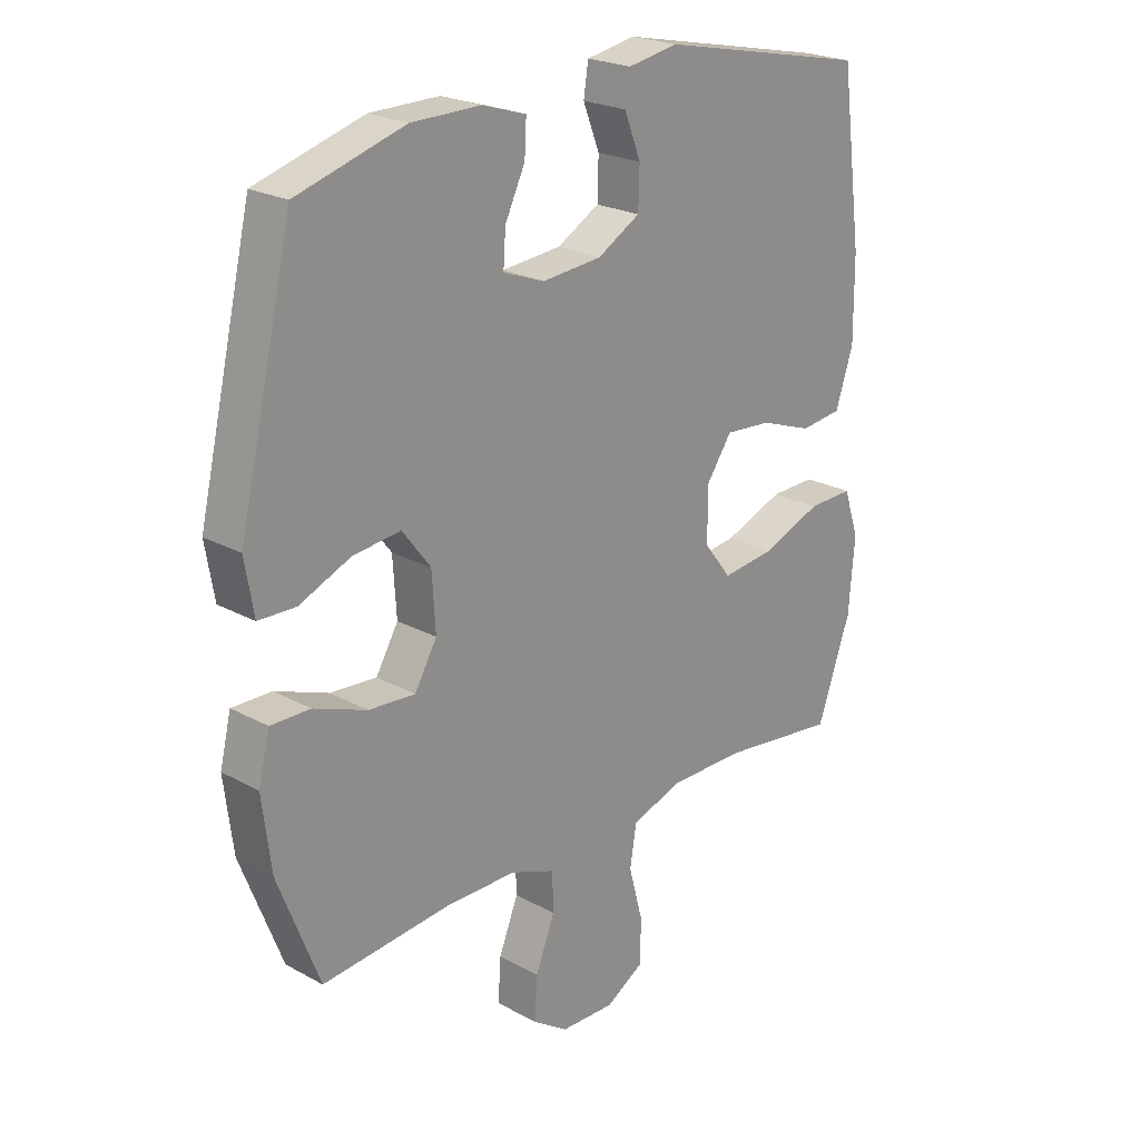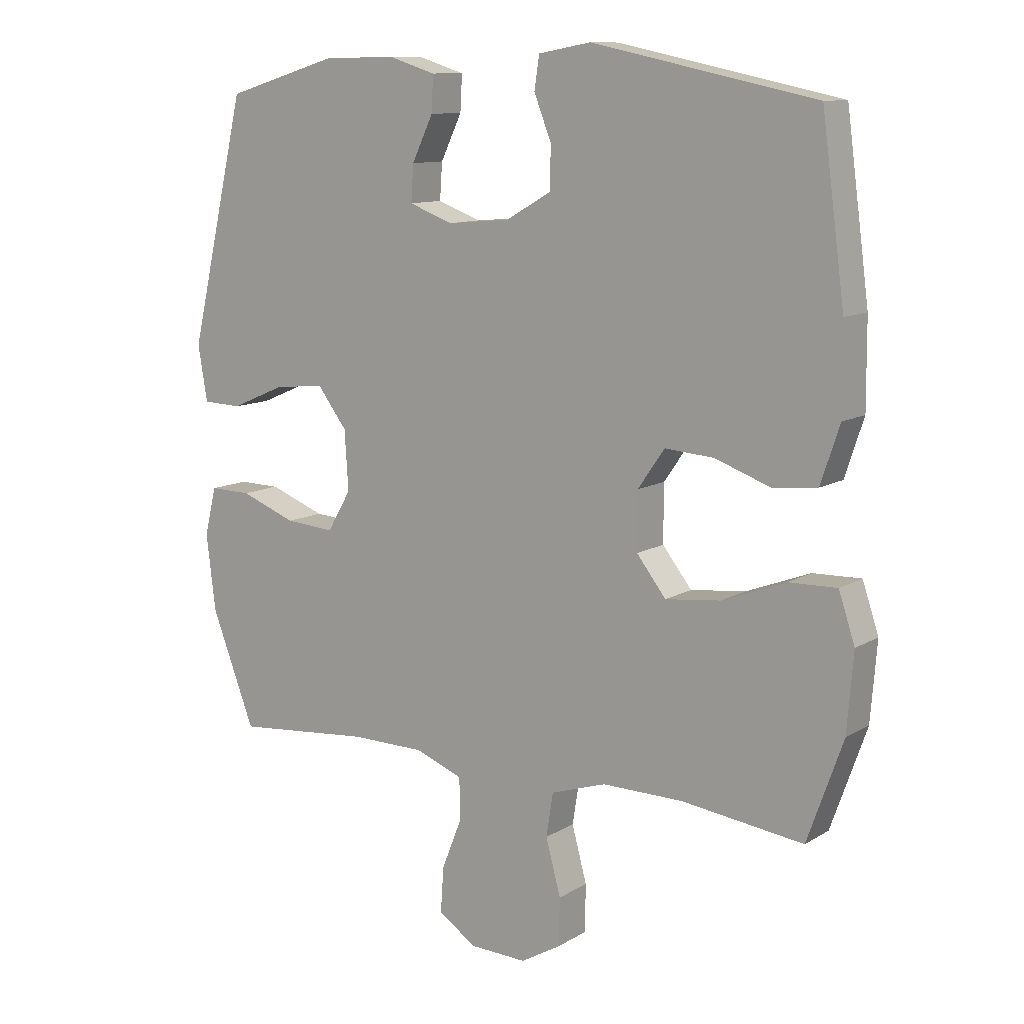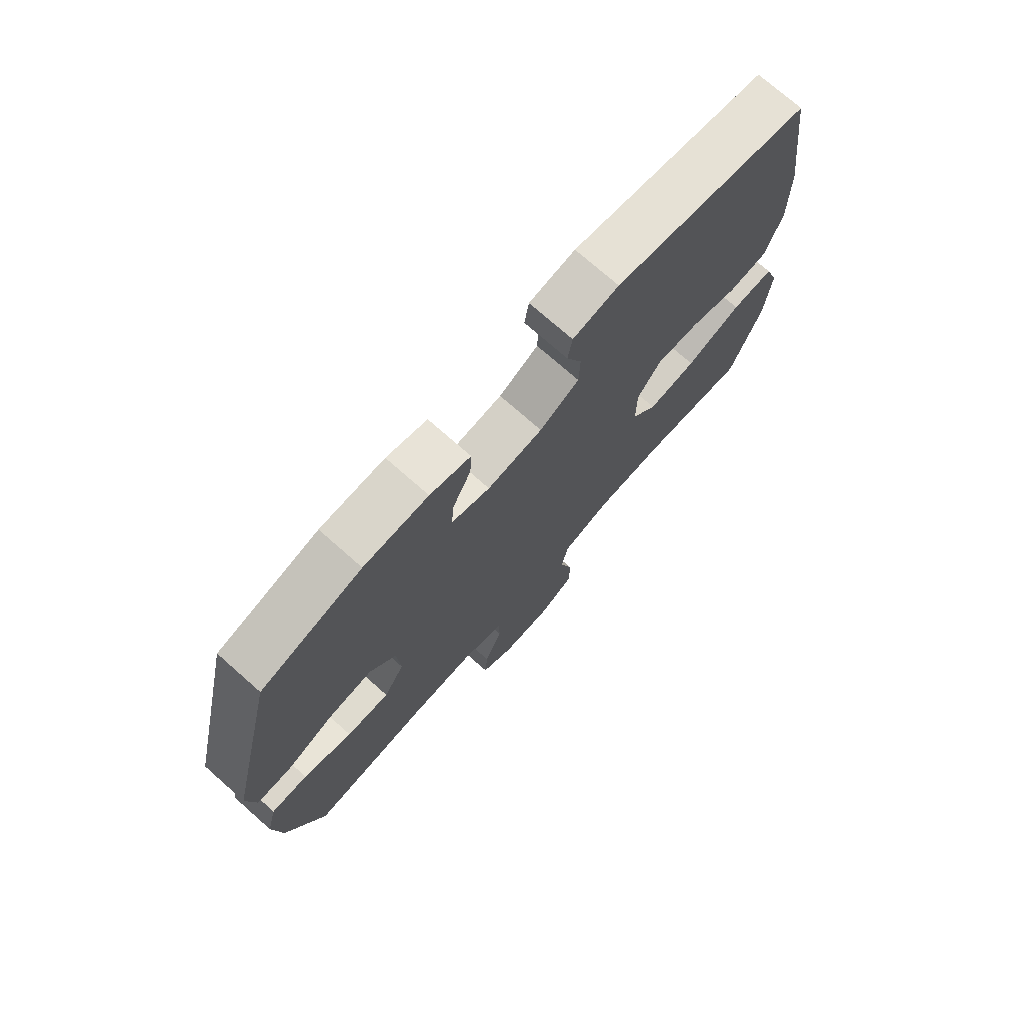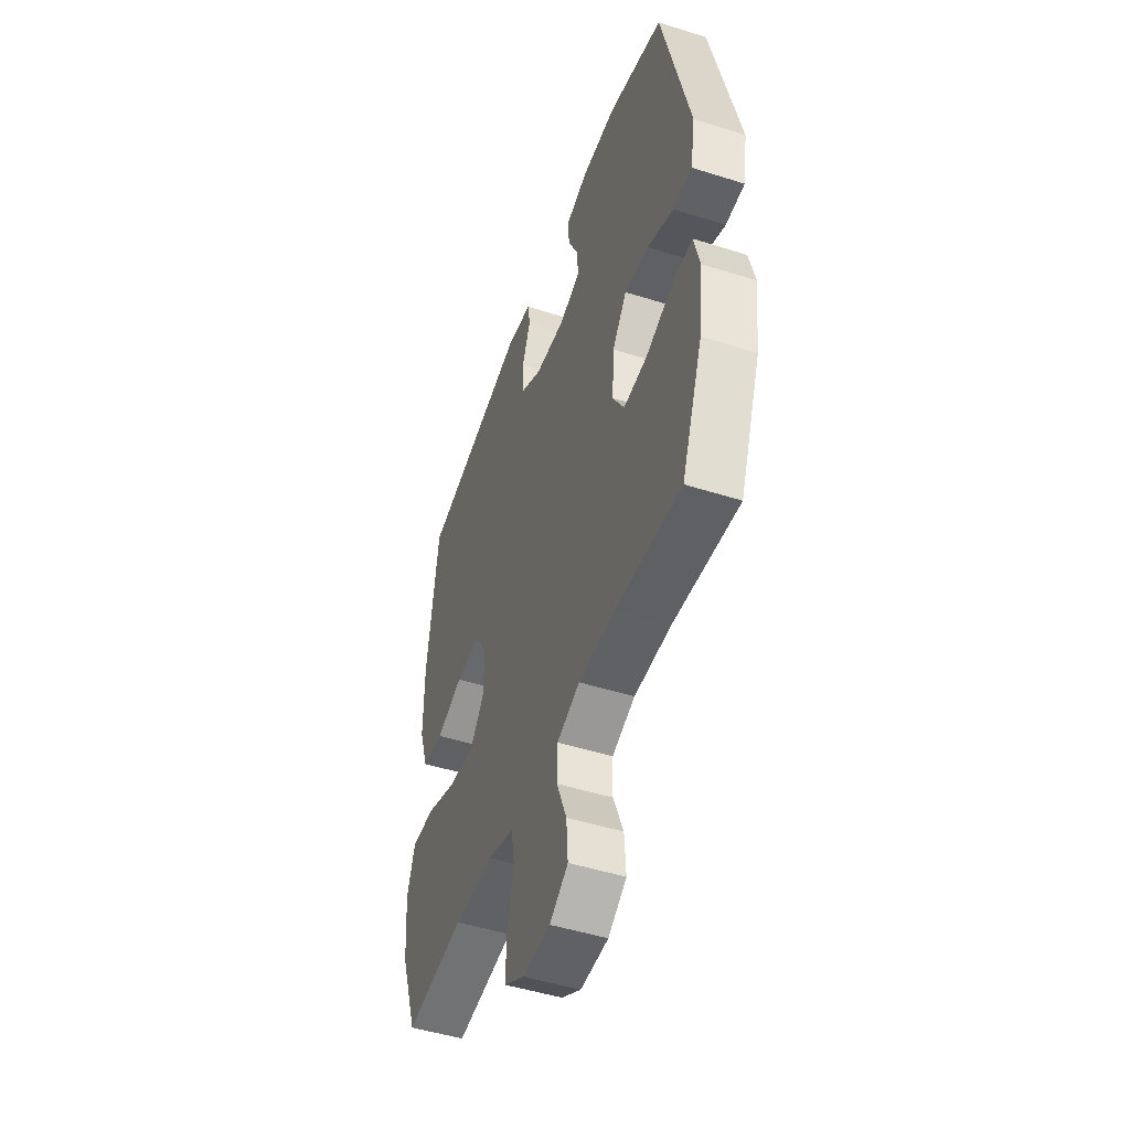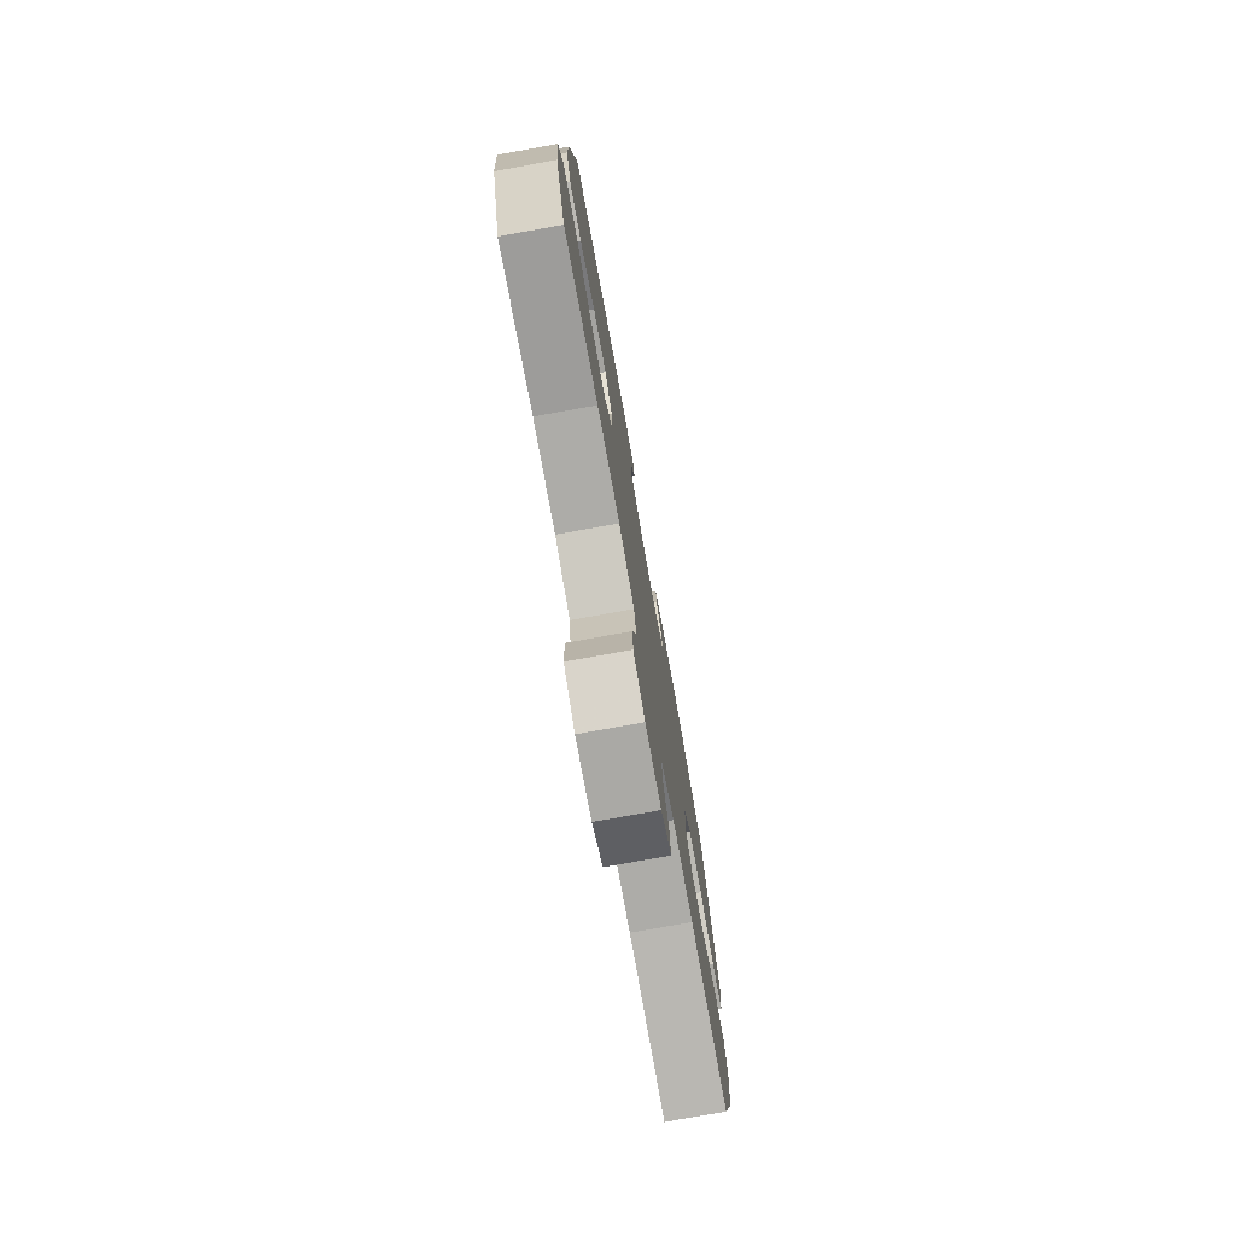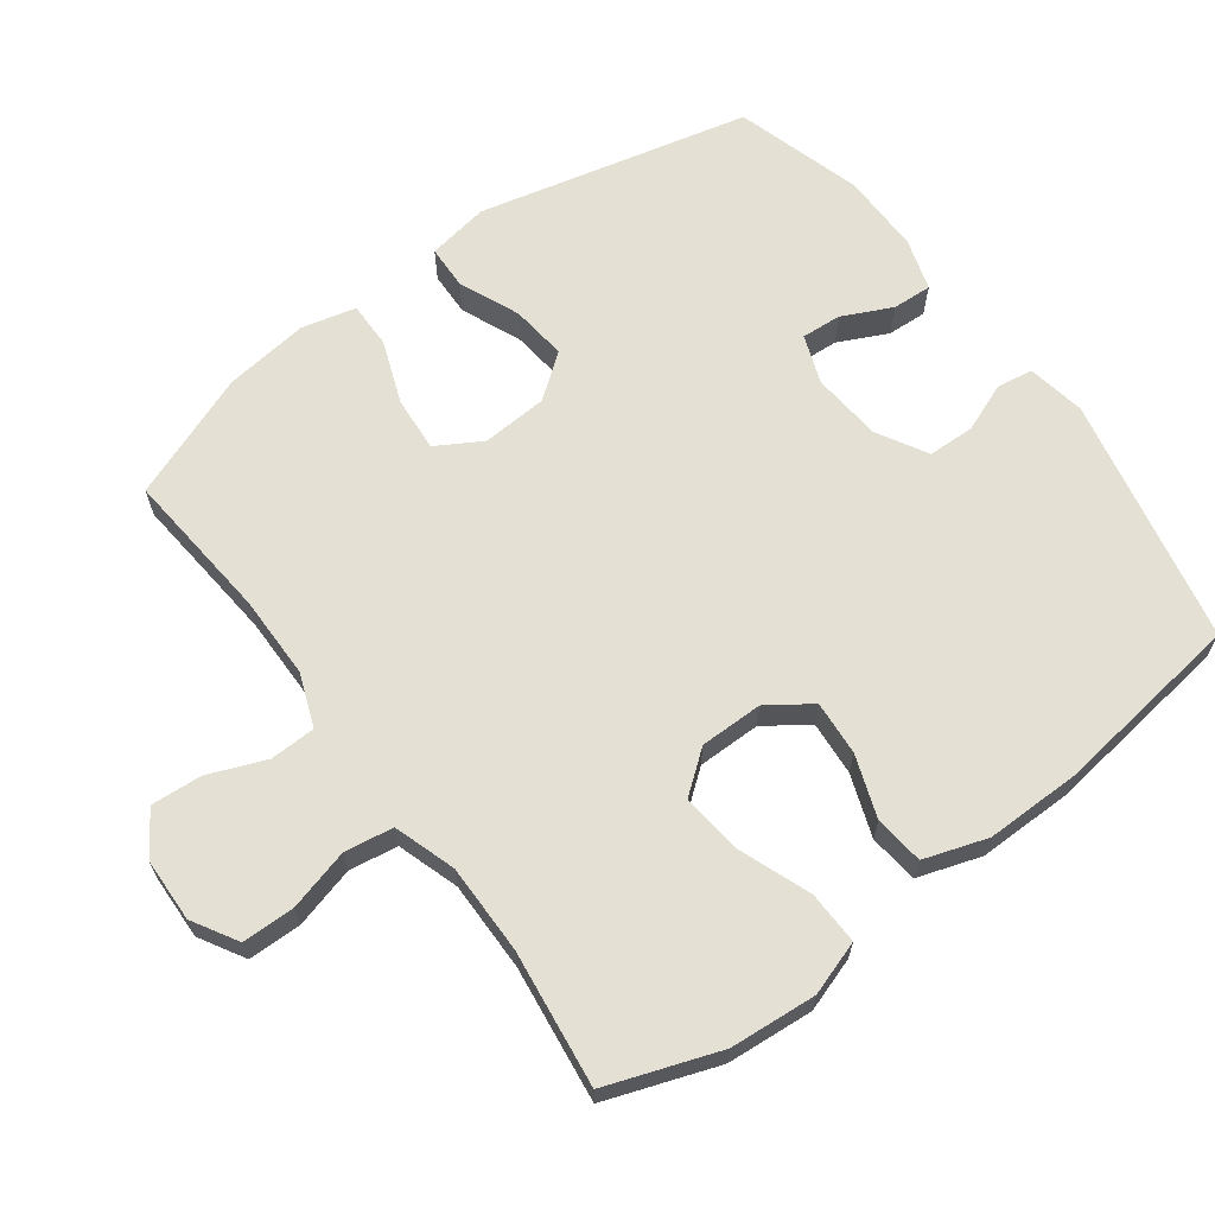
<metadata>
{"format":"obj","ext":"obj","renderer":"f3d","projection":"perspective","resolution":1024,"background":"white","views":[{"elev":22.9,"azim":133.1,"up":"+Z"},{"elev":11.0,"azim":-145.0,"up":"+Z"},{"elev":74.3,"azim":131.4,"up":"+Z"},{"elev":-48.5,"azim":70.5,"up":"+Z"},{"elev":-77.1,"azim":-79.8,"up":"+Z"},{"elev":65.3,"azim":-126.5,"up":"+Y"}]}
</metadata>
<code>
v 0.5 0.07 0.5
v 0.592 0.07 0.109
v 0.577 0.07 0.02
v 0.514 0.07 0.018
v 0.427 0.07 0.055
v 0.346 0.07 0.064
v 0.298 0.07 0.001
v 0.292 0.07 -0.094
v 0.33 0.07 -0.159
v 0.409 0.07 -0.153
v 0.499 0.07 -0.119
v 0.566 0.07 -0.118
v 0.585 0.07 -0.196
v 0.57 0.07 -0.318
v 0.5 0.07 -0.5
v 0.281 0.07 -0.48
v 0.161 0.07 -0.481
v 0.085 0.07 -0.51
v 0.083 0.07 -0.576
v 0.116 0.07 -0.659
v 0.121 0.07 -0.732
v 0.06 0.07 -0.773
v -0.032 0.07 -0.776
v -0.097 0.07 -0.738
v -0.098 0.07 -0.662
v -0.074 0.07 -0.573
v -0.085 0.07 -0.503
v -0.174 0.07 -0.474
v -0.304 0.07 -0.475
v -0.5 0.07 -0.5
v -0.557 0.07 -0.339
v -0.567 0.07 -0.214
v -0.541 0.07 -0.136
v -0.464 0.07 -0.138
v -0.362 0.07 -0.177
v -0.273 0.07 -0.187
v -0.226 0.07 -0.127
v -0.226 0.07 -0.036
v -0.269 0.07 0.026
v -0.348 0.07 0.02
v -0.437 0.07 -0.012
v -0.508 0.07 -0.004
v -0.538 0.07 0.087
v -0.537 0.07 0.224
v -0.5 0.07 0.5
v -0.142 0.07 0.575
v -0.058 0.07 0.56
v -0.05 0.07 0.508
v -0.078 0.07 0.437
v -0.076 0.07 0.37
v -0.004 0.07 0.329
v 0.097 0.07 0.32
v 0.167 0.07 0.346
v 0.163 0.07 0.404
v 0.129 0.07 0.475
v 0.126 0.07 0.532
v 0.2 0.07 0.555
v 0.317 0.07 0.554
v 0.5 0 0.5
v 0.592 0 0.109
v 0.577 0 0.02
v 0.514 0 0.018
v 0.427 0 0.055
v 0.346 0 0.064
v 0.298 0 0.001
v 0.292 0 -0.094
v 0.33 0 -0.159
v 0.409 0 -0.153
v 0.499 0 -0.119
v 0.566 0 -0.118
v 0.585 0 -0.196
v 0.57 0 -0.318
v 0.5 0 -0.5
v 0.281 0 -0.48
v 0.161 0 -0.481
v 0.085 0 -0.51
v 0.083 0 -0.576
v 0.116 0 -0.659
v 0.121 0 -0.732
v 0.06 0 -0.773
v -0.032 0 -0.776
v -0.097 0 -0.738
v -0.098 0 -0.662
v -0.074 0 -0.573
v -0.085 0 -0.503
v -0.174 0 -0.474
v -0.304 0 -0.475
v -0.5 0 -0.5
v -0.557 0 -0.339
v -0.567 0 -0.214
v -0.541 0 -0.136
v -0.464 0 -0.138
v -0.362 0 -0.177
v -0.273 0 -0.187
v -0.226 0 -0.127
v -0.226 0 -0.036
v -0.269 0 0.026
v -0.348 0 0.02
v -0.437 0 -0.012
v -0.508 0 -0.004
v -0.538 0 0.087
v -0.537 0 0.224
v -0.5 0 0.5
v -0.142 0 0.575
v -0.058 0 0.56
v -0.05 0 0.508
v -0.078 0 0.437
v -0.076 0 0.37
v -0.004 0 0.329
v 0.097 0 0.32
v 0.167 0 0.346
v 0.163 0 0.404
v 0.129 0 0.475
v 0.126 0 0.532
v 0.2 0 0.555
v 0.317 0 0.554
f 54 55 56 57
f 53 54 57 58
f 46 47 48 49
f 46 49 50
f 45 46 50
f 44 45 50 51
f 40 41 42 43
f 39 40 43 44
f 32 33 34 35
f 32 35 36
f 29 30 31 32
f 28 29 32 36
f 27 28 36 37
f 23 24 25 26
f 23 26 27
f 22 23 27
f 19 20 21 22
f 18 19 22 27
f 17 18 27 37
f 13 14 15 16
f 10 11 12 13
f 9 10 13 16
f 8 9 16 17
f 2 3 4 5
f 2 5 6
f 53 58 1 2
f 52 53 2 6
f 39 44 51 52
f 38 39 52 6
f 37 38 6 7
f 7 8 17 37
f 115 114 113 112
f 116 115 112 111
f 107 106 105 104
f 108 107 104
f 108 104 103
f 109 108 103 102
f 101 100 99 98
f 102 101 98 97
f 93 92 91 90
f 94 93 90
f 90 89 88 87
f 94 90 87 86
f 95 94 86 85
f 84 83 82 81
f 85 84 81
f 85 81 80
f 80 79 78 77
f 85 80 77 76
f 95 85 76 75
f 74 73 72 71
f 71 70 69 68
f 74 71 68 67
f 75 74 67 66
f 63 62 61 60
f 64 63 60
f 60 59 116 111
f 64 60 111 110
f 110 109 102 97
f 64 110 97 96
f 65 64 96 95
f 95 75 66 65
f 1 59 60 2
f 2 60 61 3
f 3 61 62 4
f 4 62 63 5
f 5 63 64 6
f 6 64 65 7
f 7 65 66 8
f 8 66 67 9
f 9 67 68 10
f 10 68 69 11
f 11 69 70 12
f 12 70 71 13
f 13 71 72 14
f 14 72 73 15
f 15 73 74 16
f 16 74 75 17
f 17 75 76 18
f 18 76 77 19
f 19 77 78 20
f 20 78 79 21
f 21 79 80 22
f 22 80 81 23
f 23 81 82 24
f 24 82 83 25
f 25 83 84 26
f 26 84 85 27
f 27 85 86 28
f 28 86 87 29
f 29 87 88 30
f 30 88 89 31
f 31 89 90 32
f 32 90 91 33
f 33 91 92 34
f 34 92 93 35
f 35 93 94 36
f 36 94 95 37
f 37 95 96 38
f 38 96 97 39
f 39 97 98 40
f 40 98 99 41
f 41 99 100 42
f 42 100 101 43
f 43 101 102 44
f 44 102 103 45
f 45 103 104 46
f 46 104 105 47
f 47 105 106 48
f 48 106 107 49
f 49 107 108 50
f 50 108 109 51
f 51 109 110 52
f 52 110 111 53
f 53 111 112 54
f 54 112 113 55
f 55 113 114 56
f 56 114 115 57
f 57 115 116 58
f 58 116 59 1

</code>
